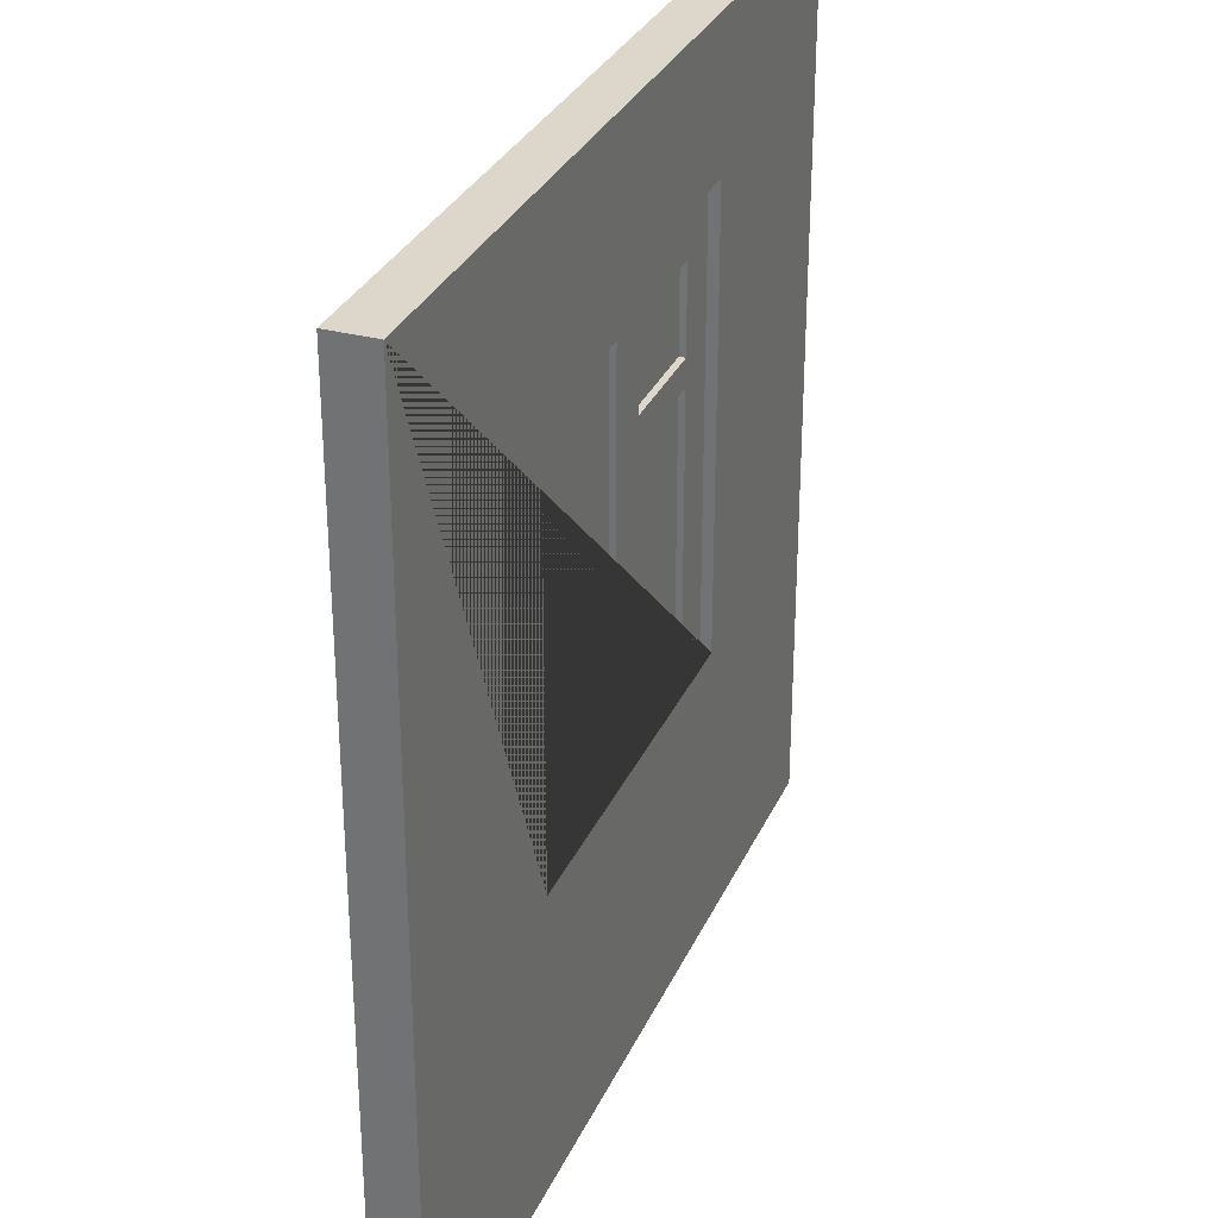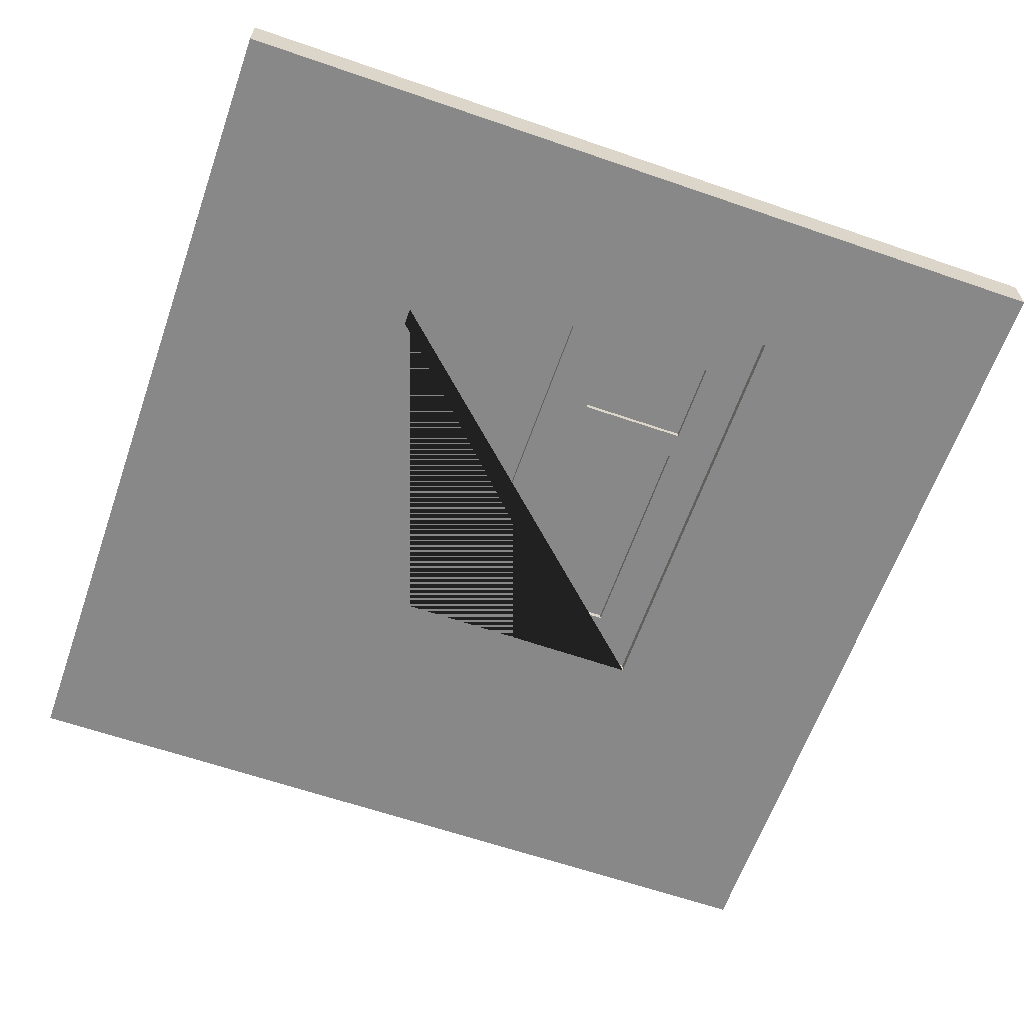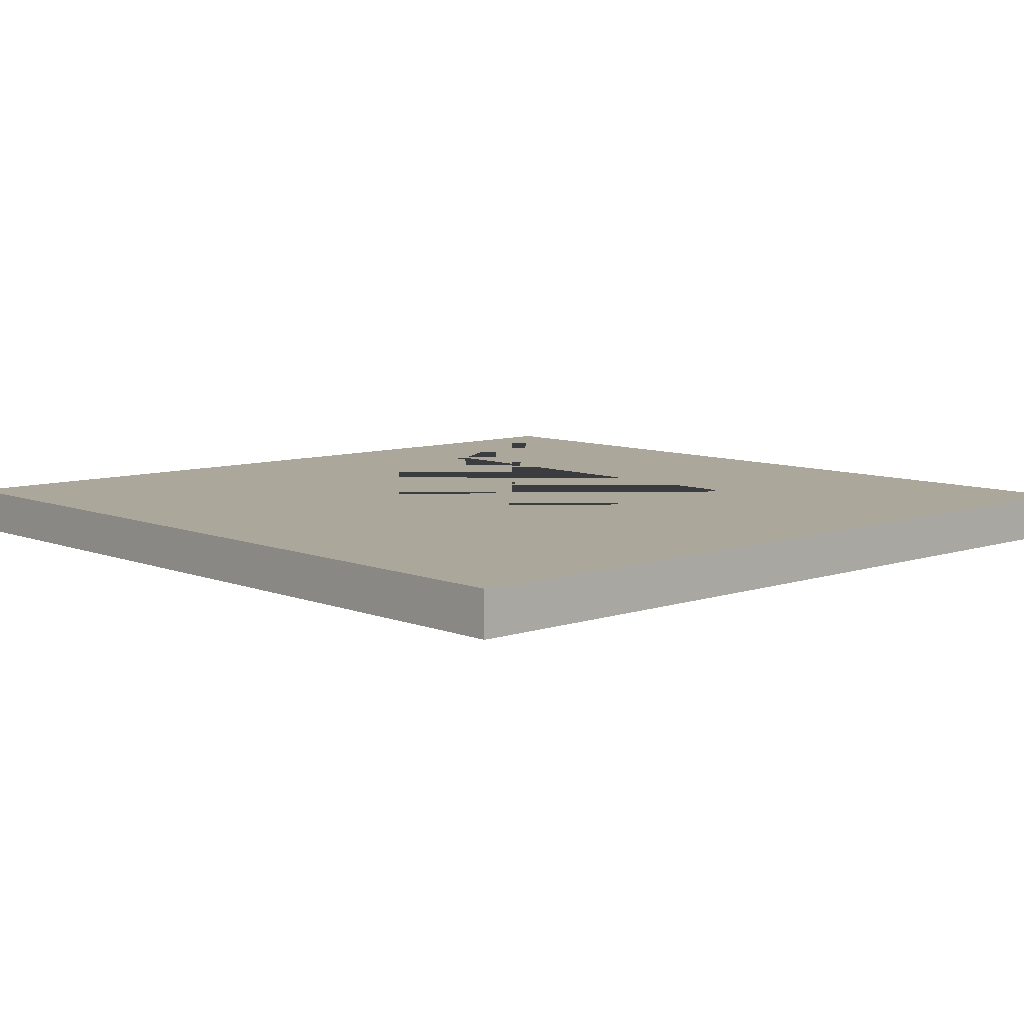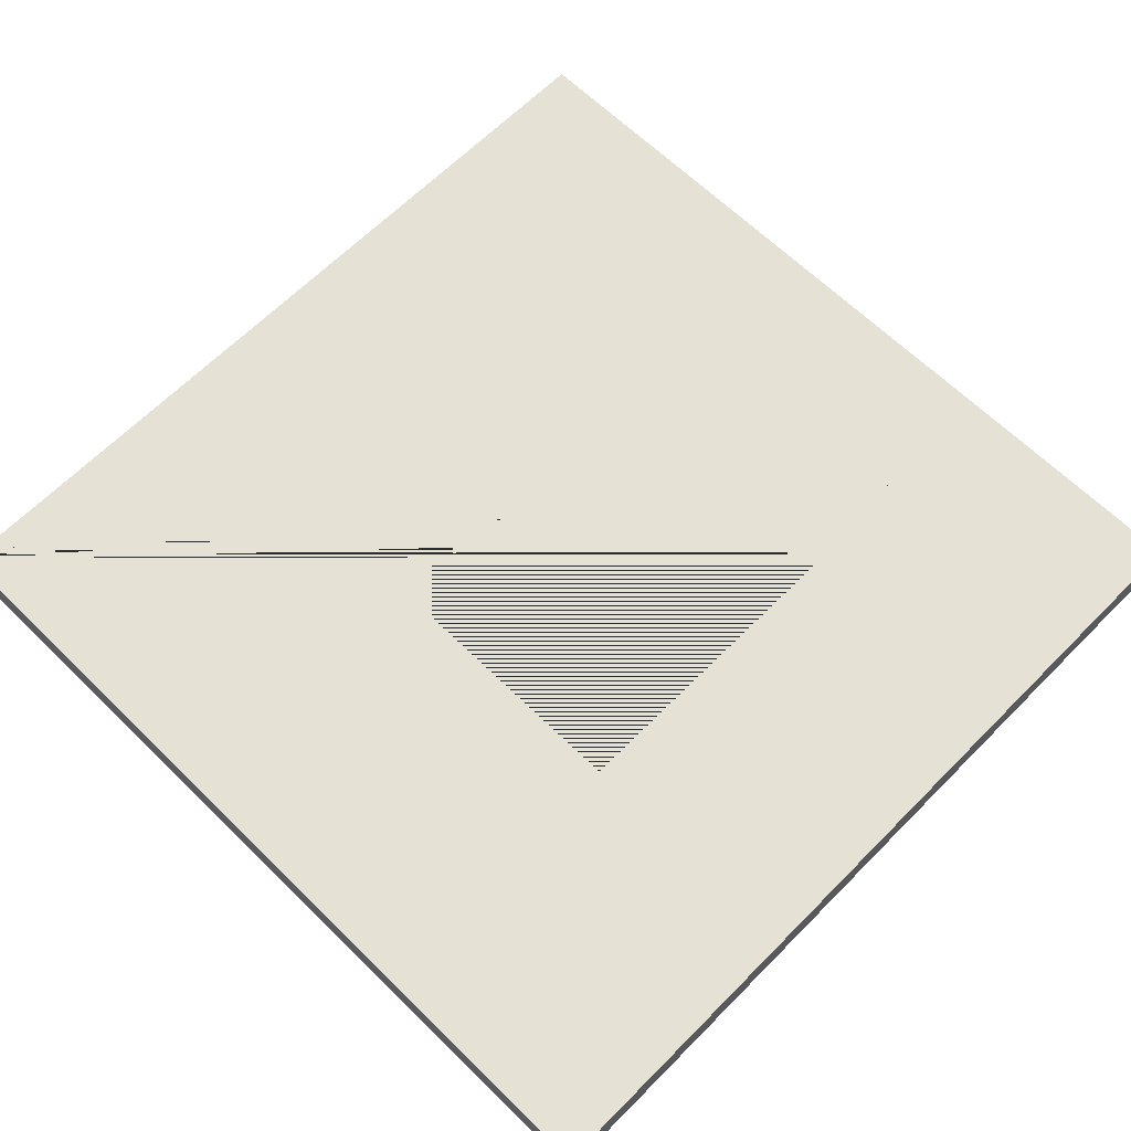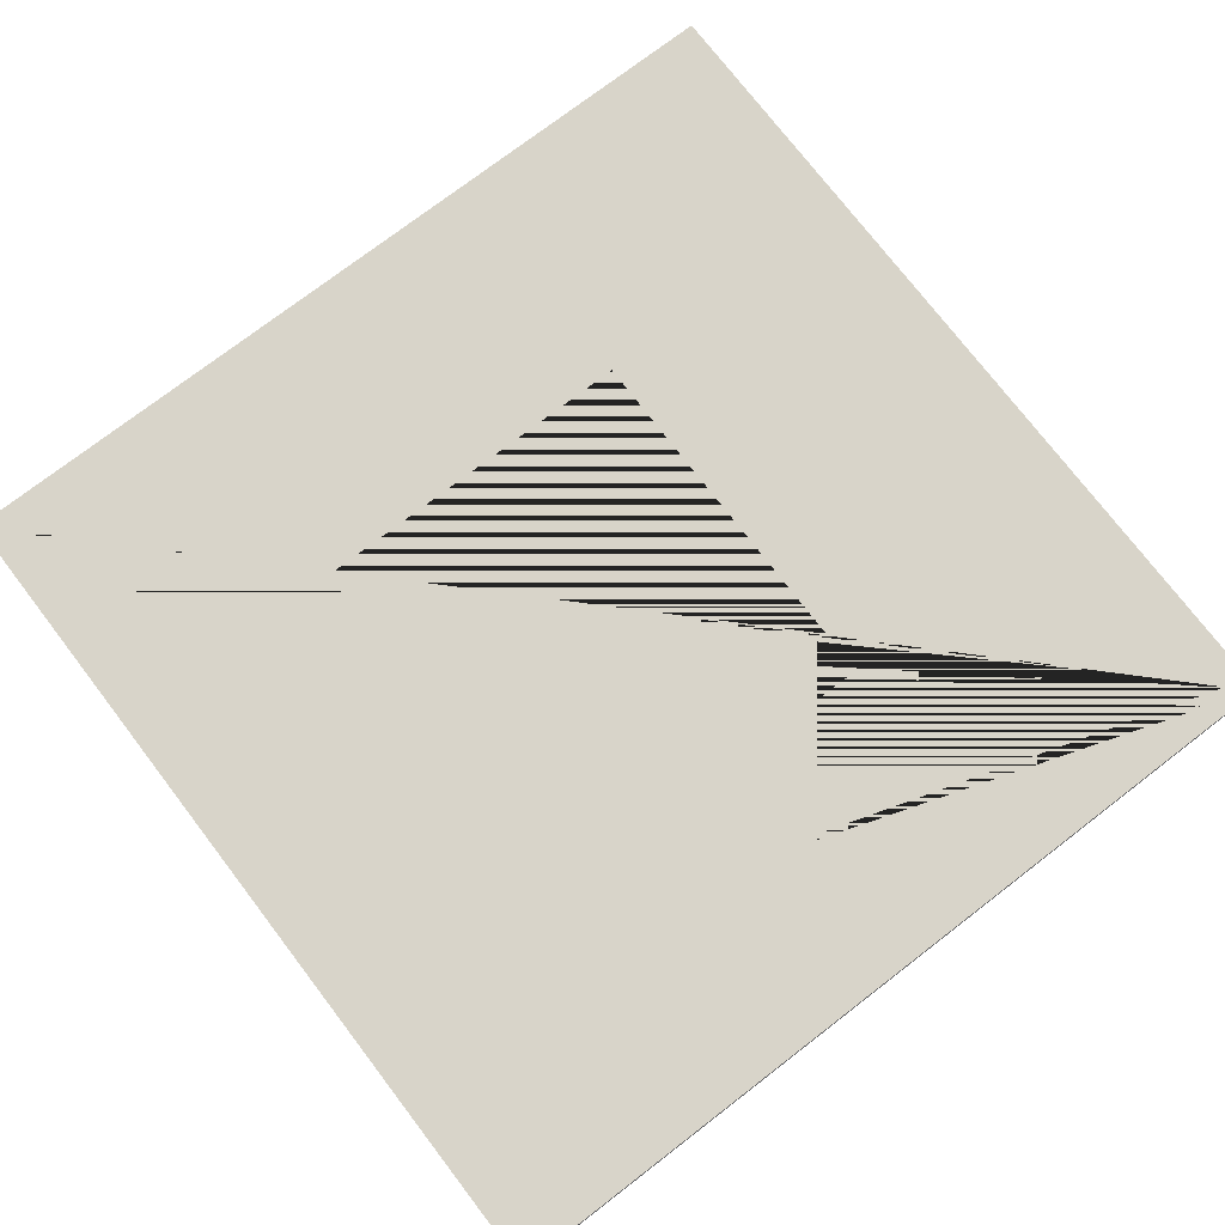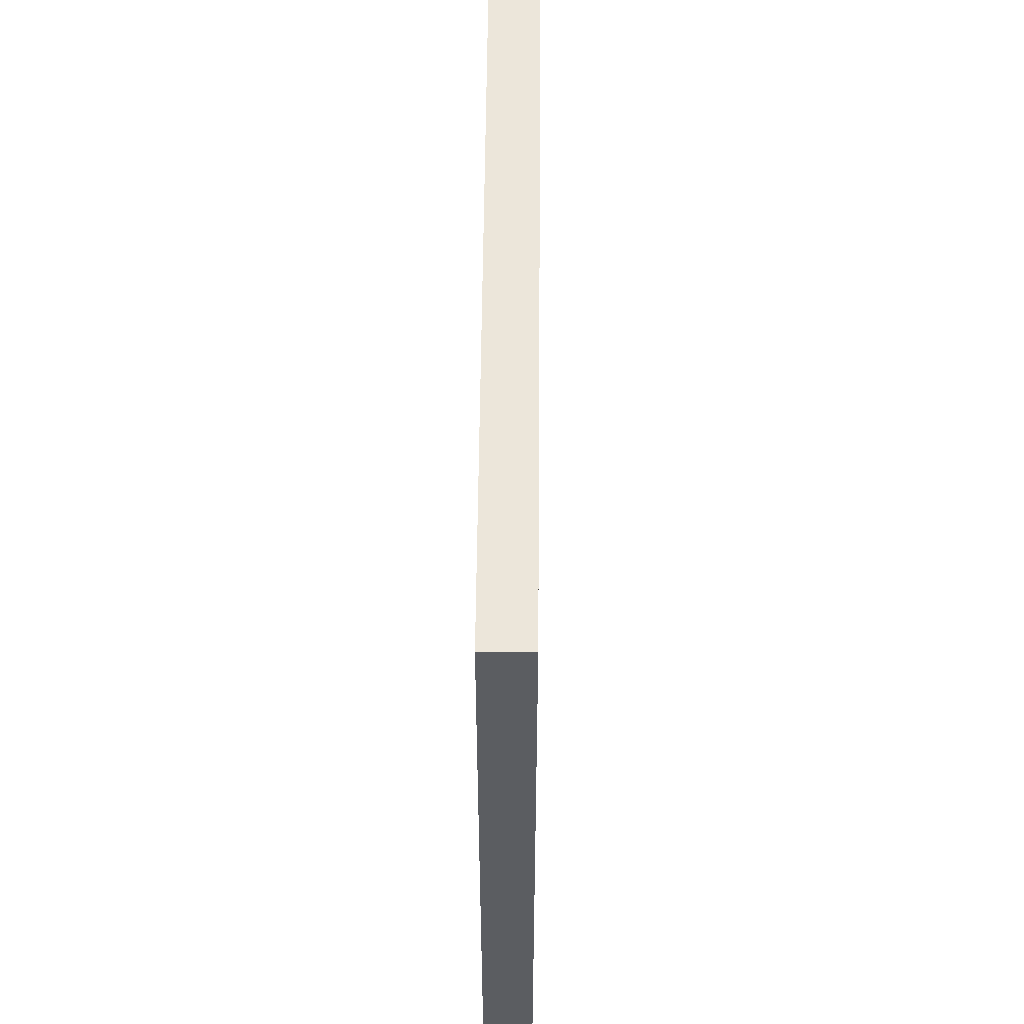
<metadata>
{"format":"obj","ext":"obj","renderer":"f3d","projection":"perspective","resolution":1024,"background":"white","views":[{"elev":30.8,"azim":111.0,"up":"+Y"},{"elev":-62.7,"azim":160.7,"up":"+Z"},{"elev":8.2,"azim":-42.8,"up":"+Z"},{"elev":64.5,"azim":44.6,"up":"+Z"},{"elev":75.5,"azim":-127.5,"up":"+Z"},{"elev":54.2,"azim":90.5,"up":"+Y"}]}
</metadata>
<code>
v -55.73 118.2 1.808
v -11.39 118.2 1.808
v -55.73 195.4 1.808
v -11.39 195.4 1.808
v -55.73 195.4 -1.808
v -11.39 195.4 -1.808
v -55.73 118.2 -1.808
v -11.39 118.2 -1.808
v -55.73 204.4 1.808
v -11.39 204.4 1.808
v -55.73 233.8 1.808
v -11.39 233.8 1.808
v -55.73 233.8 -1.808
v -11.39 233.8 -1.808
v -55.73 204.4 -1.808
v -11.39 204.4 -1.808
v 4.852 118.2 1.808
v 49.19 118.2 1.808
v 4.852 233.8 1.808
v 49.19 233.8 1.808
v 4.852 233.8 -1.808
v 49.19 233.8 -1.808
v 4.852 118.2 -1.808
v 49.19 118.2 -1.808
v 65.5 100 -7.678
v -65.5 100 -7.678
v -65.5 100 7.678
v 65.5 100 7.678
v -65.5 252 -7.678
v -65.5 252 7.678
v 65.5 252 7.678
v 65.5 252 -7.678
v 150 0 7.678
v 150 0 -7.678
v 150 300 -7.678
v 150 300 7.678
v -150 300 7.678
v -150 300 -7.678
v -150 0 -7.678
v -150 0 7.678
v 65.5 100 -3.996
v -65.5 100 -3.996
v -58.42 108.2 -3.996
v 58.42 108.2 -3.996
v -65.5 252 -3.996
v -58.42 243.8 -3.996
v 65.5 252 -3.996
v 58.42 243.8 -3.996
v -66.68 98.63 3.996
v 66.68 98.63 3.996
v 59.47 107 3.996
v -59.47 107 3.996
v -66.68 253.4 3.996
v -59.47 245 3.996
v 66.68 253.4 3.996
v 59.47 245 3.996
v 53.99 113.4 -3.996
v -53.99 113.4 -3.996
v -53.99 113.4 3.996
v 53.99 113.4 3.996
v -53.99 238.6 -3.996
v -53.99 238.6 3.996
v 53.99 238.6 -3.996
v 53.99 238.6 3.996
v 0.0519 113.4 3.996
v 65.5 100 -3.996
v -65.5 100 -3.996
v -65.5 252 -3.996
v 65.5 252 -3.996
v -66.68 98.63 3.996
v 66.68 98.63 3.996
v 66.68 253.4 3.996
v -66.68 253.4 3.996
v 0.05193 253.4 3.996
v 0.05194 245 3.996
v 0.05196 238.6 3.996
v 0.05196 238.6 -3.996
v 0.05195 243.8 -3.996
v 0.05193 252 -3.996
v 0.05188 107 3.996
v 0.05186 98.63 3.996
v 0.05191 113.4 -3.996
v 0.05189 108.2 -3.996
v 0.05186 100 -3.996
v -6.589 253.4 3.996
v -6.589 245 3.996
v -6.589 238.6 3.996
v -6.589 238.6 -3.996
v -6.589 243.8 -3.996
v -6.589 252 -3.996
v -6.589 100 -3.996
v -6.589 108.2 -3.996
v -6.589 113.4 -3.996
v -6.589 113.4 3.996
v -6.589 107 3.996
v -6.589 98.63 3.996
v -49.19 118.2 -3.996
v -49.19 233.8 -3.996
v -49.19 233.8 3.996
v -49.19 118.2 3.996
v -11.39 233.8 -3.996
v -11.39 233.8 3.996
v -11.39 118.2 -3.996
v -11.39 118.2 3.996
v 4.852 233.8 3.996
v 4.852 233.8 -3.996
v 49.19 233.8 -3.996
v 49.19 233.8 3.996
v 49.19 118.2 -3.996
v 49.19 118.2 3.996
v 4.852 118.2 -3.996
v 4.852 118.2 3.996
v -11.39 233.5 3.996
v -6.589 233.6 3.996
v 0.05195 233.7 3.996
v -6.589 118.2 3.996
v 0.05191 118.2 3.996
v 0.05196 233.8 -3.996
v -6.589 233.8 -3.996
v -12.9 233.8 -3.996
v 0.05191 118.2 -3.996
v -6.589 118.2 -3.996
v -11.39 204.4 -3.996
v -6.589 204.4 -3.996
v 0.05194 204.4 -3.996
v 4.852 204.4 -3.996
v 4.852 204.4 3.996
v 0.05194 204.4 3.996
v -6.589 204.4 3.996
v -11.39 204.4 3.996
v -11.39 195.4 -3.996
v -11.39 195.4 3.996
v -6.589 195.4 3.996
v 0.05194 195.4 3.996
v 4.852 195.4 3.996
v 4.852 195.4 -3.996
v 0.05194 195.4 -3.996
v -6.589 195.4 -3.996
v -66.68 204.4 3.996
v -59.47 204.4 3.996
v -53.99 204.4 3.996
v -49.19 204.4 3.996
v -49.19 204.4 -3.996
v -53.99 204.4 -3.996
v -58.42 204.4 -3.996
v -65.5 204.4 -3.996
v -66.68 195.4 3.996
v -59.47 195.4 3.996
v -53.99 195.4 3.996
v -49.19 195.4 3.996
v -49.19 195.4 -3.996
v -53.99 195.4 -3.996
v -58.42 195.4 -3.996
v -65.5 195.4 -3.996
v 65.5 100 -7.678
v -65.5 100 -7.678
v -65.5 100 7.678
v 65.5 100 7.678
v -65.5 252 -7.678
v -65.5 252 7.678
v 65.5 252 7.678
v 65.5 252 -7.678
v 150 0 7.678
v 150 0 -7.678
v 150 300 -7.678
v 150 300 7.678
v -150 300 7.678
v -150 300 -7.678
v -150 0 -7.678
v -150 0 7.678
v 65.5 100 -3.996
v -65.5 100 -3.996
v -58.42 108.2 -3.996
v 58.42 108.2 -3.996
v -65.5 252 -3.996
v -58.42 243.8 -3.996
v 65.5 252 -3.996
v 58.42 243.8 -3.996
v -66.68 98.63 3.996
v 66.68 98.63 3.996
v 59.47 107 3.996
v -59.47 107 3.996
v -66.68 253.4 3.996
v -59.47 245 3.996
v 66.68 253.4 3.996
v 59.47 245 3.996
v 53.99 113.4 -3.996
v -53.99 113.4 -3.996
v -53.99 113.4 3.996
v 53.99 113.4 3.996
v -53.99 238.6 -3.996
v -53.99 238.6 3.996
v 53.99 238.6 -3.996
v 53.99 238.6 3.996
v 0.0519 113.4 3.996
v 65.5 100 -3.996
v -65.5 100 -3.996
v -65.5 252 -3.996
v 65.5 252 -3.996
v -66.68 98.63 3.996
v 66.68 98.63 3.996
v 66.68 253.4 3.996
v -66.68 253.4 3.996
v 0.05193 253.4 3.996
v 0.05194 245 3.996
v 0.05196 238.6 3.996
v 0.05196 238.6 -3.996
v 0.05195 243.8 -3.996
v 0.05193 252 -3.996
v 0.05188 107 3.996
v 0.05186 98.63 3.996
v 0.05191 113.4 -3.996
v 0.05189 108.2 -3.996
v 0.05186 100 -3.996
v -6.589 253.4 3.996
v -6.589 245 3.996
v -6.589 238.6 3.996
v -6.589 238.6 -3.996
v -6.589 243.8 -3.996
v -6.589 252 -3.996
v -6.589 100 -3.996
v -6.589 108.2 -3.996
v -6.589 113.4 -3.996
v -6.589 113.4 3.996
v -6.589 107 3.996
v -6.589 98.63 3.996
v -49.19 118.2 -3.996
v -49.19 233.8 -3.996
v -49.19 233.8 3.996
v -49.19 118.2 3.996
v -11.39 233.8 -3.996
v -11.39 233.8 3.996
v -11.39 118.2 -3.996
v -11.39 118.2 3.996
v 4.852 233.8 3.996
v 4.852 233.8 -3.996
v 49.19 233.8 -3.996
v 49.19 233.8 3.996
v 49.19 118.2 -3.996
v 49.19 118.2 3.996
v 4.852 118.2 -3.996
v 4.852 118.2 3.996
v -11.39 233.5 3.996
v -6.589 233.6 3.996
v 0.05195 233.7 3.996
v -6.589 118.2 3.996
v 0.05191 118.2 3.996
v 0.05196 233.8 -3.996
v -6.589 233.8 -3.996
v -12.9 233.8 -3.996
v 0.05191 118.2 -3.996
v -6.589 118.2 -3.996
v -11.39 204.4 -3.996
v -6.589 204.4 -3.996
v 0.05194 204.4 -3.996
v 4.852 204.4 -3.996
v 4.852 204.4 3.996
v 0.05194 204.4 3.996
v -6.589 204.4 3.996
v -11.39 204.4 3.996
v -11.39 195.4 -3.996
v -11.39 195.4 3.996
v -6.589 195.4 3.996
v 0.05194 195.4 3.996
v 4.852 195.4 3.996
v 4.852 195.4 -3.996
v 0.05194 195.4 -3.996
v -6.589 195.4 -3.996
v -66.68 204.4 3.996
v -59.47 204.4 3.996
v -53.99 204.4 3.996
v -49.19 204.4 3.996
v -49.19 204.4 -3.996
v -53.99 204.4 -3.996
v -58.42 204.4 -3.996
v -65.5 204.4 -3.996
v -66.68 195.4 3.996
v -59.47 195.4 3.996
v -53.99 195.4 3.996
v -49.19 195.4 3.996
v -49.19 195.4 -3.996
v -53.99 195.4 -3.996
v -58.42 195.4 -3.996
v -65.5 195.4 -3.996
f 1 2 4 3
f 3 4 6 5
f 5 6 8 7
f 7 8 2 1
f 2 8 6 4
f 7 1 3 5
f 9 10 12 11
f 11 12 14 13
f 13 14 16 15
f 15 16 10 9
f 10 16 14 12
f 15 9 11 13
f 17 18 20 19
f 19 20 22 21
f 21 22 24 23
f 23 24 18 17
f 18 24 22 20
f 23 17 19 21
f 33 34 35 36
f 37 36 35 38
f 35 34 39 26 25 32
f 38 35 32 29 26 39
f 31 28 27 40 33 36
f 40 27 30 31 36 37
f 39 34 33 40
f 39 40 37 38
f 83 84 91 92
f 80 81 71 51
f 145 146 68 46
f 73 139 140 54
f 71 72 56 51
f 69 66 44 48
f 72 74 75 56
f 78 79 69 48
f 25 26 42 41
f 26 29 45 42
f 32 25 41 47
f 29 32 47 45
f 27 28 50 49
f 30 27 49 53
f 28 31 55 50
f 31 30 53 55
f 142 143 98 99
f 105 106 107 108
f 107 109 110 108
f 82 83 92 93
f 94 95 80 65
f 144 145 46 61
f 54 140 141 62
f 77 78 48 63
f 56 75 76 64
f 48 44 57 63
f 51 56 64 60
f 75 74 85 86
f 76 75 86 87
f 88 89 78 77
f 89 90 79 78
f 95 96 81 80
f 65 80 51 60
f 109 111 112 110
f 44 83 82 57
f 66 84 83 44
f 86 85 73 54
f 87 86 54 62
f 98 120 101 102 99
f 46 89 88 61
f 68 90 89 46
f 92 91 67 43
f 93 92 43 58
f 104 103 97 100
f 52 95 94 59
f 70 96 95 52
f 102 101 113
f 88 77 118 119
f 126 127 135 136
f 76 87 114 115
f 143 144 61 98
f 62 141 142 99
f 61 88 101 120 98
f 87 62 99 102
f 93 58 97 103
f 59 94 104 100
f 88 119 101
f 113 114 87 102
f 77 63 107 106
f 64 76 105 108
f 63 57 109 107
f 60 64 108 110
f 57 82 111 109
f 65 60 110 112
f 76 115 105
f 106 118 77
f 132 133 129 130
f 128 129 133 134
f 127 128 134 135
f 94 116 104
f 117 116 94 65
f 112 117 65
f 136 137 125 126
f 124 125 137 138
f 123 124 138 131
f 82 121 111
f 122 121 82 93
f 103 122 93
f 101 119 124 123
f 119 118 125 124
f 126 125 118 106
f 106 105 127 126
f 105 115 128 127
f 115 114 129 128
f 130 129 114 113
f 113 101 123 130
f 132 131 103 104
f 104 116 133 132
f 134 133 116 117
f 135 134 117 112
f 136 135 112 111
f 111 121 137 136
f 138 137 121 122
f 131 138 122 103
f 140 139 147 148
f 141 140 148 149
f 142 141 149 150
f 151 152 144 143
f 152 153 145 144
f 153 154 146 145
f 148 147 70 52
f 149 148 52 59
f 150 149 59 100
f 97 151 150 100
f 58 152 151 97
f 43 153 152 58
f 67 154 153 43
f 131 132 150 151
f 132 130 142 150
f 130 123 143 142
f 123 131 151 143
f 163 164 165 166
f 167 166 165 168
f 165 164 169 156 155 162
f 168 165 162 159 156 169
f 161 158 157 170 163 166
f 170 157 160 161 166 167
f 169 164 163 170
f 169 170 167 168
f 213 214 221 222
f 210 211 201 181
f 275 276 198 176
f 203 269 270 184
f 201 202 186 181
f 199 196 174 178
f 202 204 205 186
f 208 209 199 178
f 155 156 172 171
f 156 159 175 172
f 162 155 171 177
f 159 162 177 175
f 157 158 180 179
f 160 157 179 183
f 158 161 185 180
f 161 160 183 185
f 272 273 228 229
f 235 236 237 238
f 237 239 240 238
f 212 213 222 223
f 224 225 210 195
f 274 275 176 191
f 184 270 271 192
f 207 208 178 193
f 186 205 206 194
f 178 174 187 193
f 181 186 194 190
f 205 204 215 216
f 206 205 216 217
f 218 219 208 207
f 219 220 209 208
f 225 226 211 210
f 195 210 181 190
f 239 241 242 240
f 174 213 212 187
f 196 214 213 174
f 216 215 203 184
f 217 216 184 192
f 228 250 231 232 229
f 176 219 218 191
f 198 220 219 176
f 222 221 197 173
f 223 222 173 188
f 234 233 227 230
f 182 225 224 189
f 200 226 225 182
f 232 231 243
f 218 207 248 249
f 256 257 265 266
f 206 217 244 245
f 273 274 191 228
f 192 271 272 229
f 191 218 231 250 228
f 217 192 229 232
f 223 188 227 233
f 189 224 234 230
f 218 249 231
f 243 244 217 232
f 207 193 237 236
f 194 206 235 238
f 193 187 239 237
f 190 194 238 240
f 187 212 241 239
f 195 190 240 242
f 206 245 235
f 236 248 207
f 262 263 259 260
f 258 259 263 264
f 257 258 264 265
f 224 246 234
f 247 246 224 195
f 242 247 195
f 266 267 255 256
f 254 255 267 268
f 253 254 268 261
f 212 251 241
f 252 251 212 223
f 233 252 223
f 231 249 254 253
f 249 248 255 254
f 256 255 248 236
f 236 235 257 256
f 235 245 258 257
f 245 244 259 258
f 260 259 244 243
f 243 231 253 260
f 262 261 233 234
f 234 246 263 262
f 264 263 246 247
f 265 264 247 242
f 266 265 242 241
f 241 251 267 266
f 268 267 251 252
f 261 268 252 233
f 270 269 277 278
f 271 270 278 279
f 272 271 279 280
f 281 282 274 273
f 282 283 275 274
f 283 284 276 275
f 278 277 200 182
f 279 278 182 189
f 280 279 189 230
f 227 281 280 230
f 188 282 281 227
f 173 283 282 188
f 197 284 283 173
f 261 262 280 281
f 262 260 272 280
f 260 253 273 272
f 253 261 281 273

</code>
